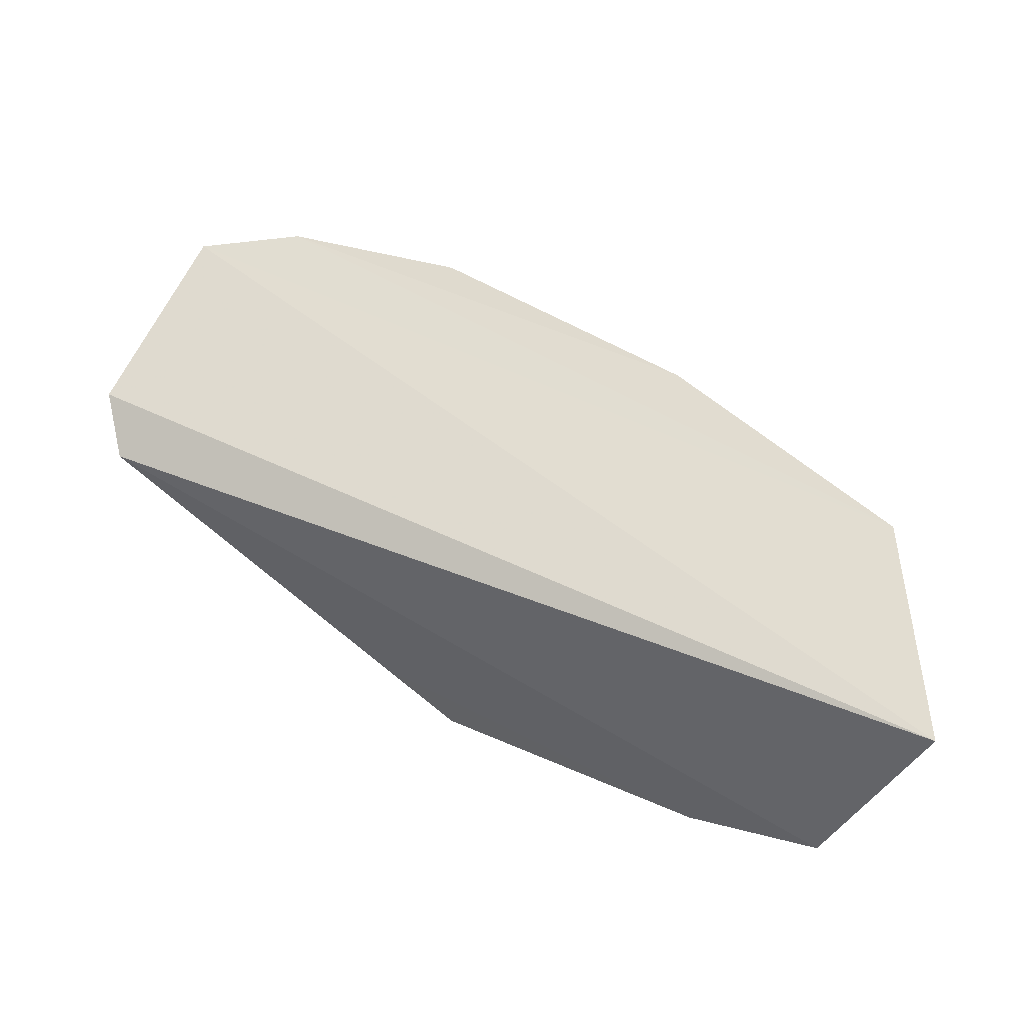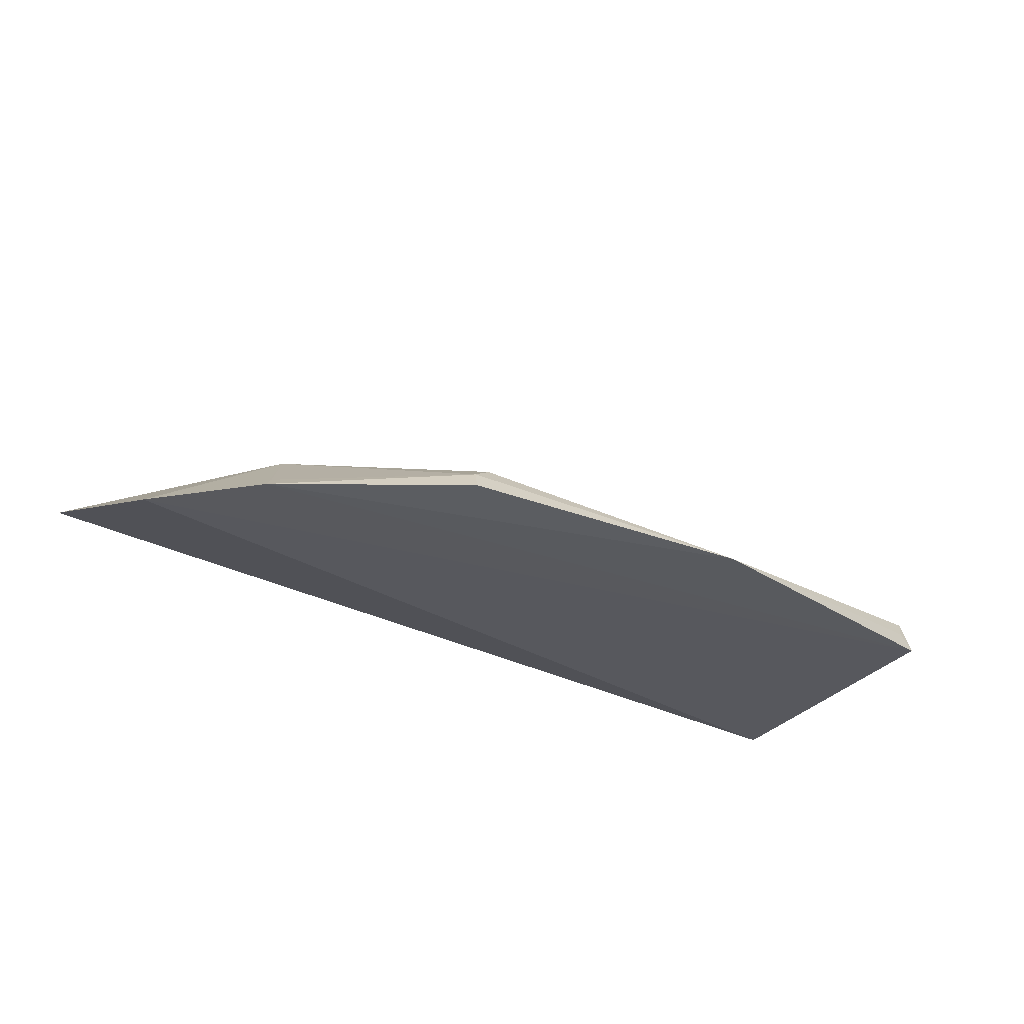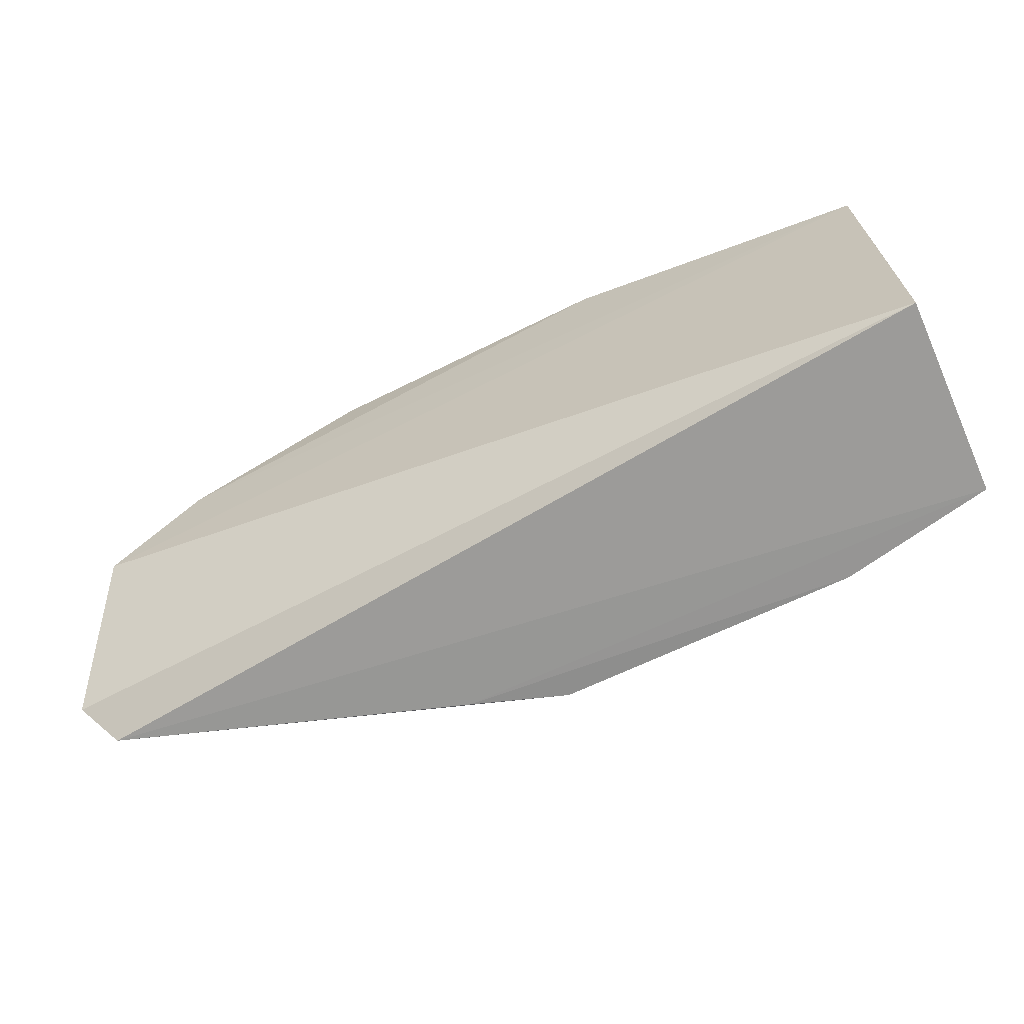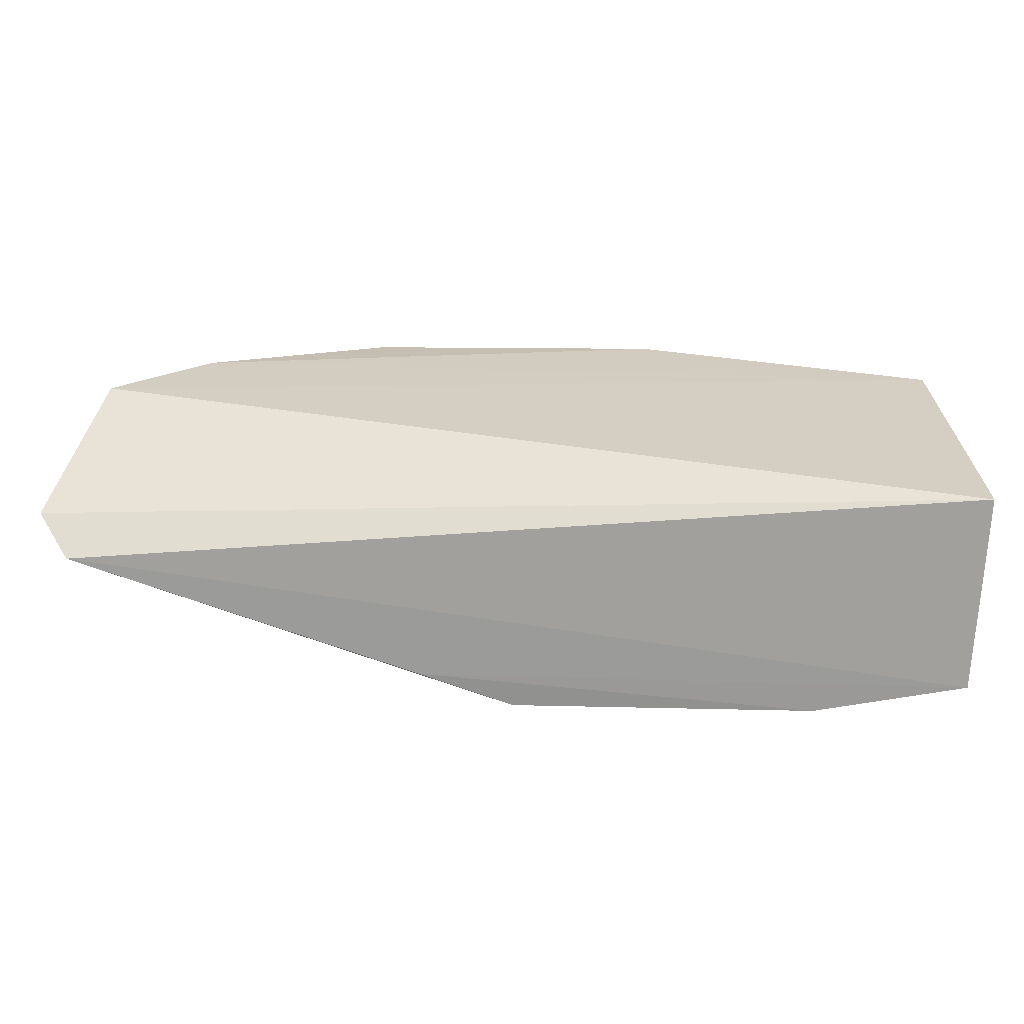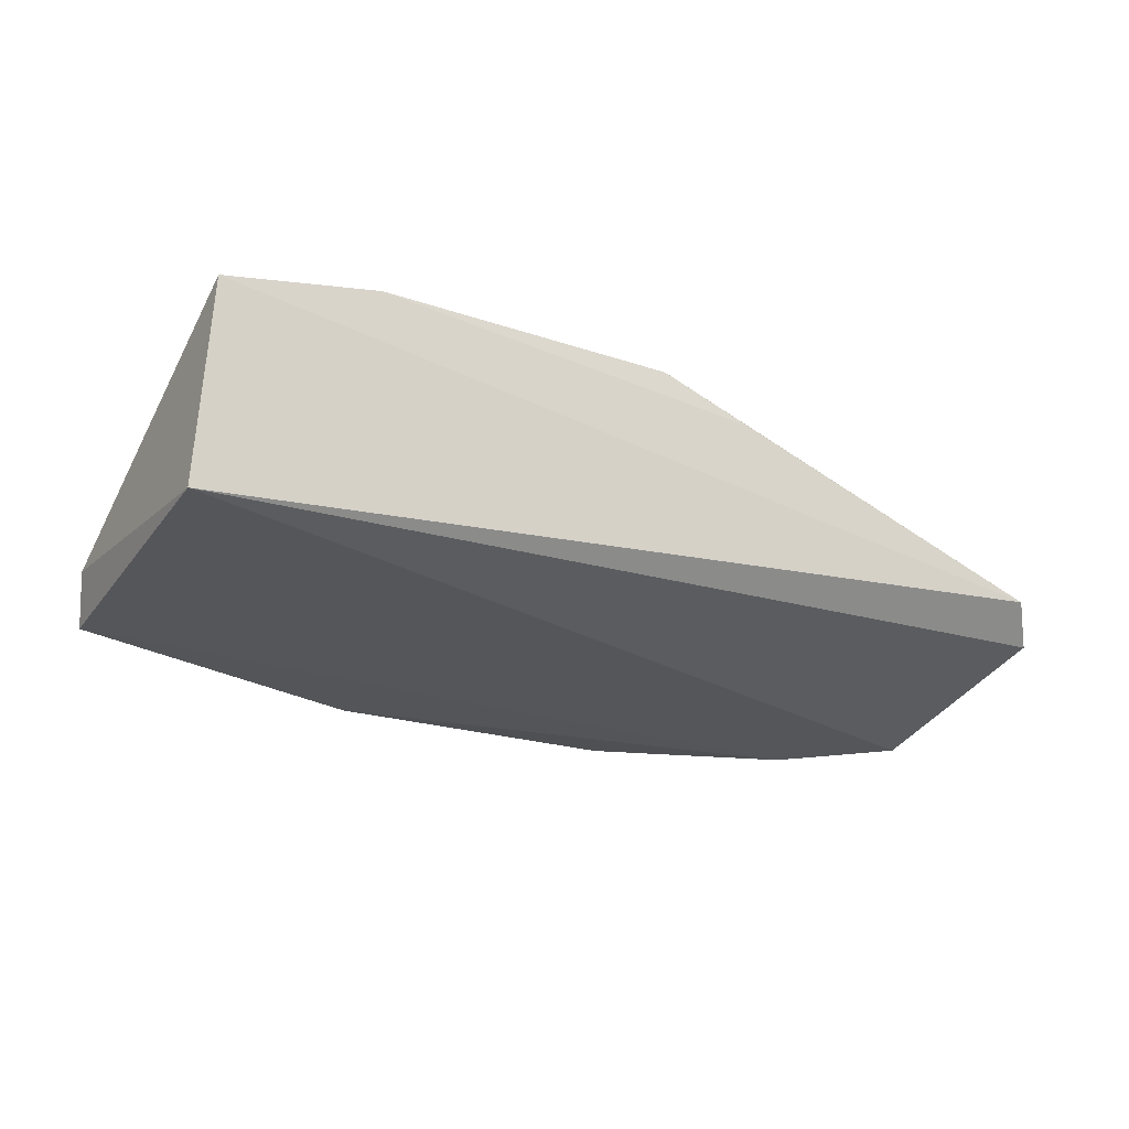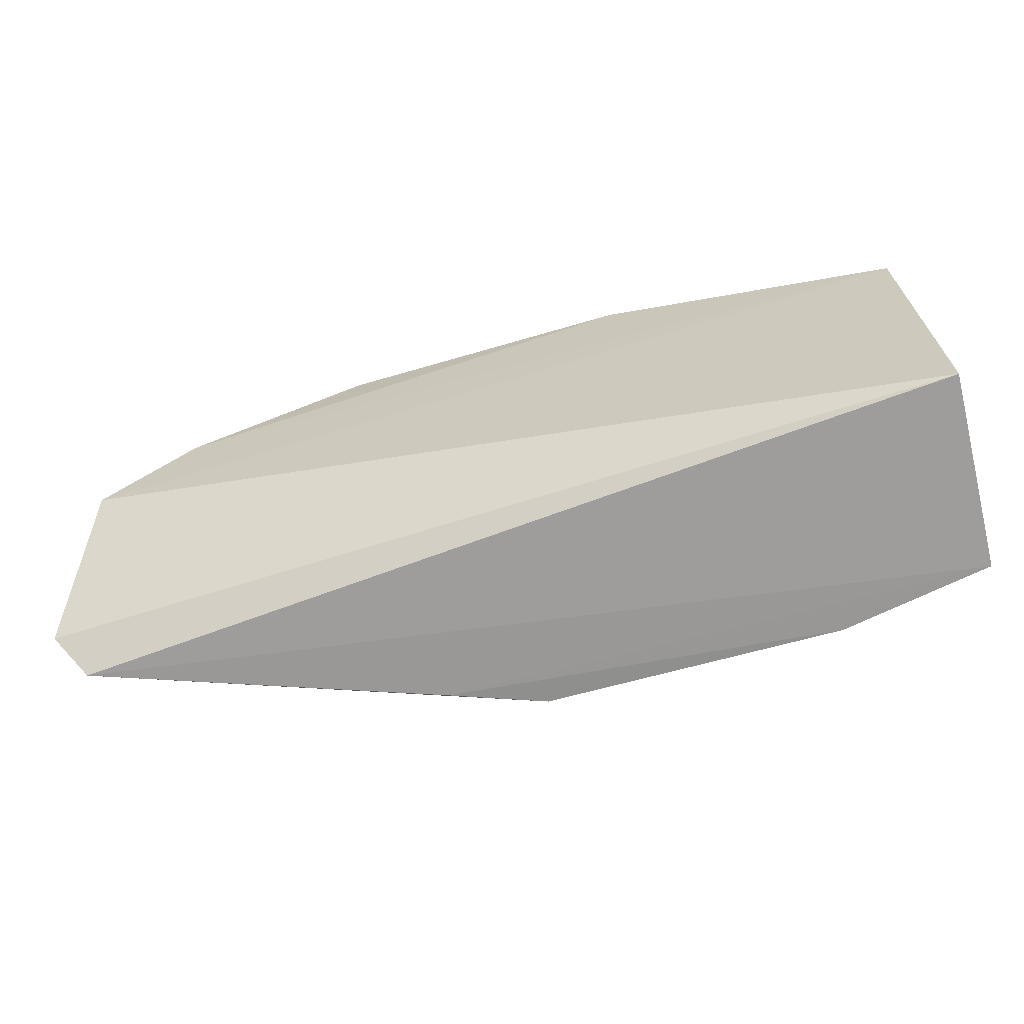
<metadata>
{"format":"obj","ext":"obj","renderer":"f3d","projection":"perspective","resolution":1024,"background":"white","views":[{"elev":-47.3,"azim":148.1,"up":"+Y"},{"elev":-31.2,"azim":150.5,"up":"+Z"},{"elev":-66.0,"azim":-154.3,"up":"+Y"},{"elev":-67.0,"azim":178.6,"up":"+Y"},{"elev":-23.8,"azim":-29.7,"up":"+Z"},{"elev":-66.4,"azim":-164.6,"up":"+Y"}]}
</metadata>
<code>
v 0.2328 0.2259 0.2048
v 0.2478 0.243 0.189
v 0.08107 0.4037 0.1774
v -0.05171 0.4208 0.157
v -0.2045 0.2289 0.165
v 0.2292 0.3305 0.1559
v -0.1274 0.2212 0.2756
v 0.0945 0.4169 0.1584
v -0.2008 0.3828 0.1588
v 0.1636 0.3387 0.1924
v -0.2016 0.2213 0.261
v -0.1095 0.2956 0.2368
v 0.1839 0.3733 0.1553
v 0.09165 0.4105 0.1689
v 0.01928 0.2224 0.2766
v 0.0652 0.2226 0.2605
v -0.2058 0.3703 0.1815
v 0.1792 0.3673 0.1624
v -0.2022 0.3236 0.2093
v -0.1992 0.3772 0.1712
f 5 2 1
f 6 2 5
f 9 6 5
f 10 1 2
f 10 2 6
f 11 5 1
f 13 4 8
f 13 9 4
f 13 6 9
f 13 10 6
f 14 8 4
f 14 4 3
f 14 13 8
f 14 3 10
f 15 1 10
f 15 10 3
f 15 12 7
f 15 3 12
f 16 11 1
f 16 7 11
f 16 15 7
f 16 1 15
f 17 9 5
f 17 5 11
f 17 12 3
f 17 3 4
f 18 14 10
f 18 10 13
f 18 13 14
f 19 17 11
f 19 11 7
f 19 7 12
f 19 12 17
f 20 17 4
f 20 4 9
f 20 9 17

</code>
